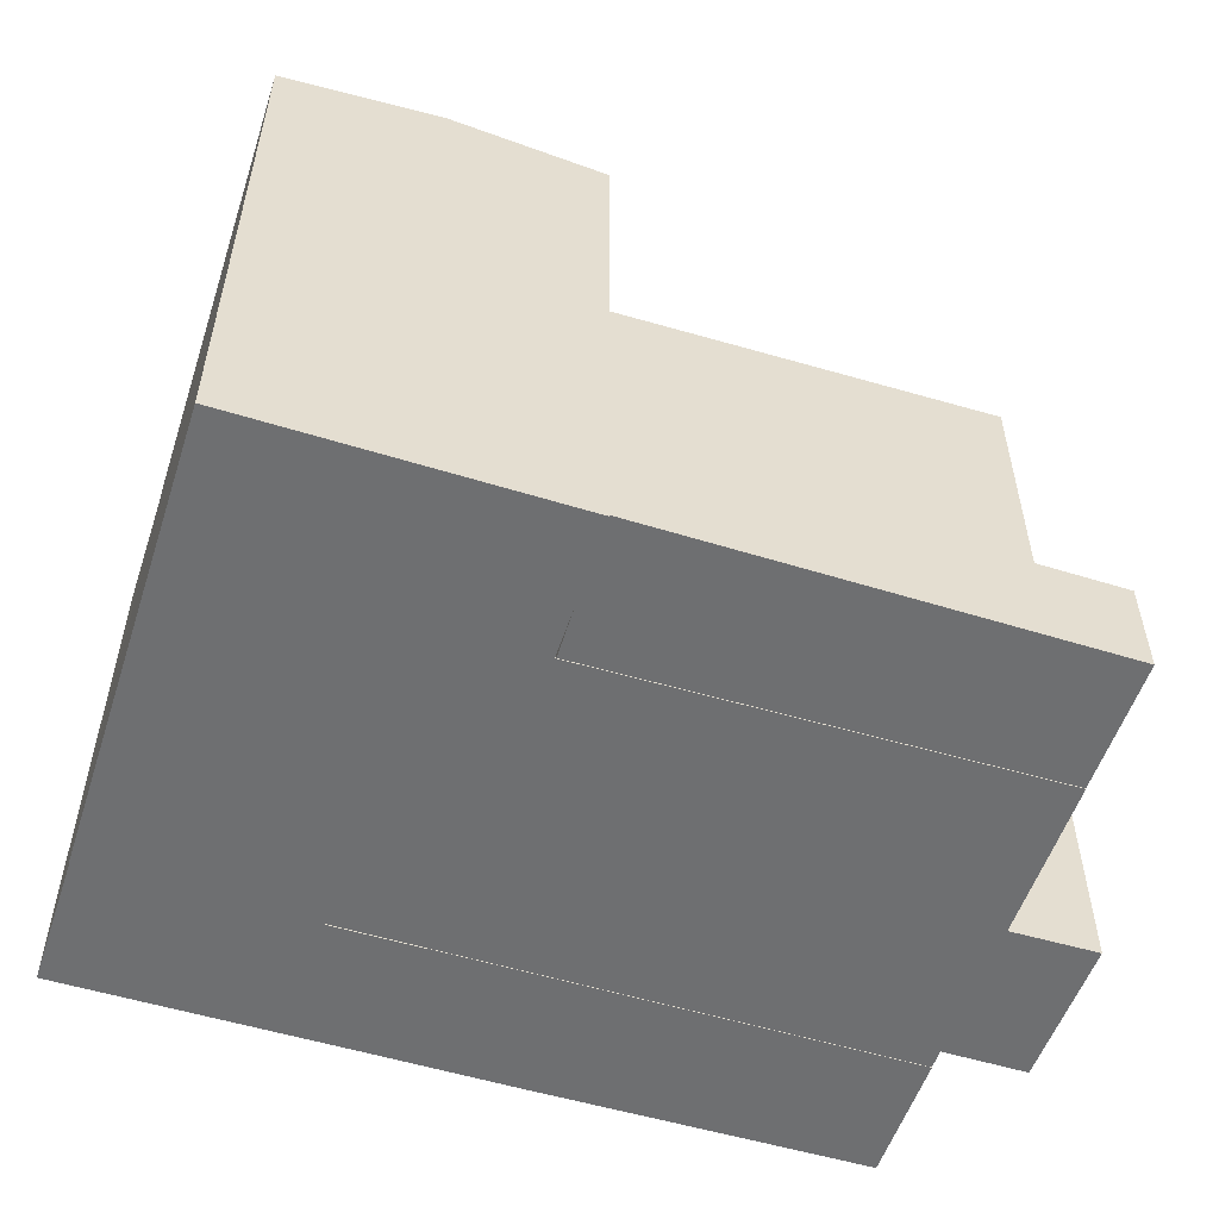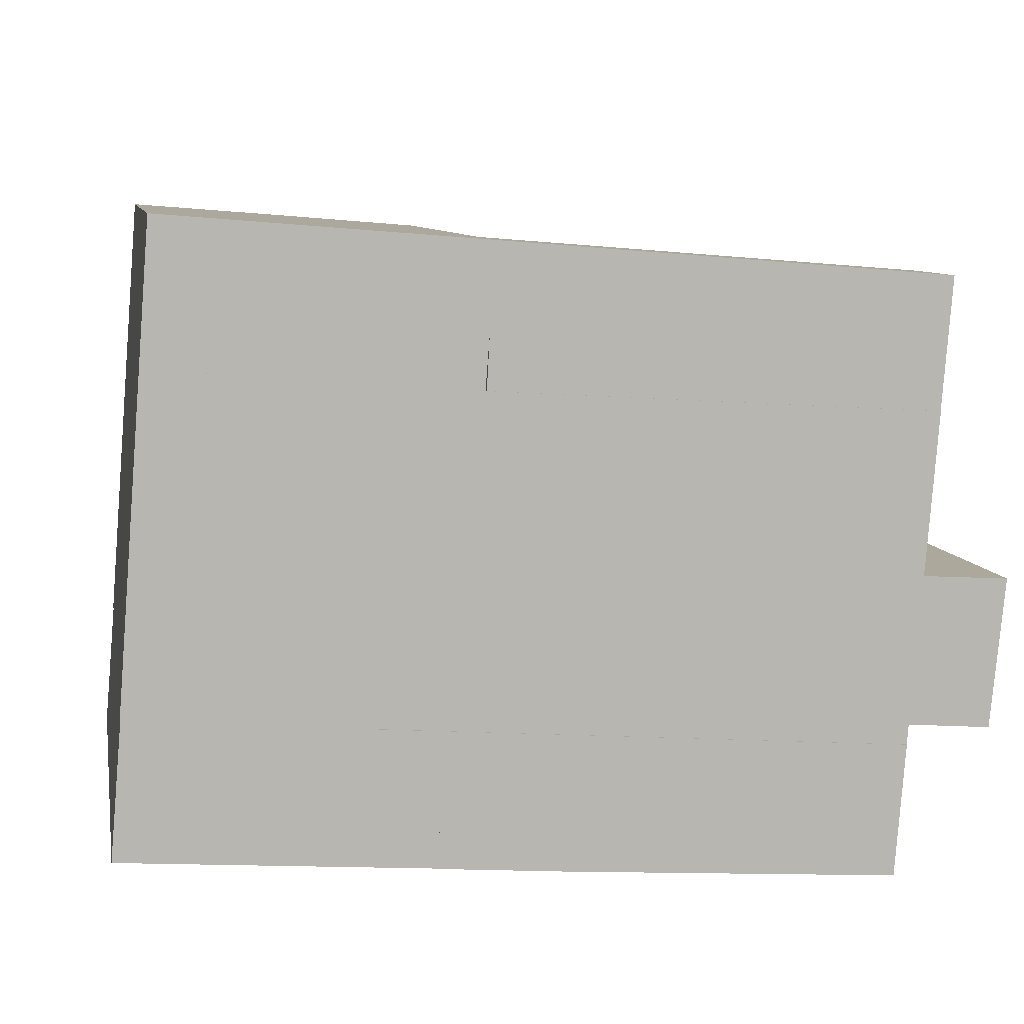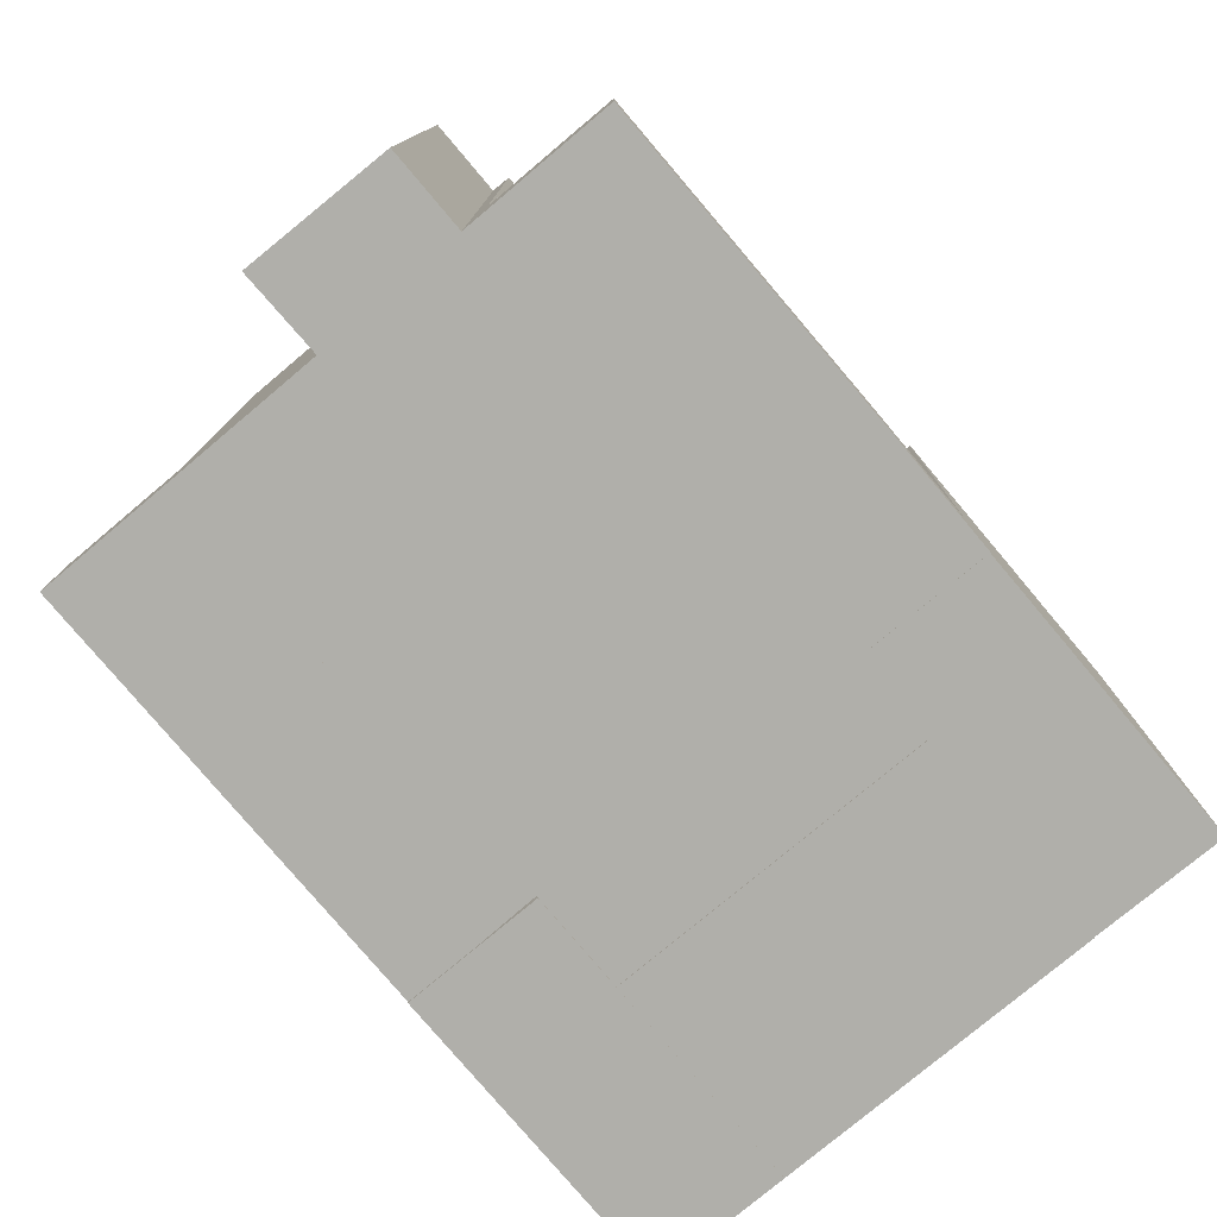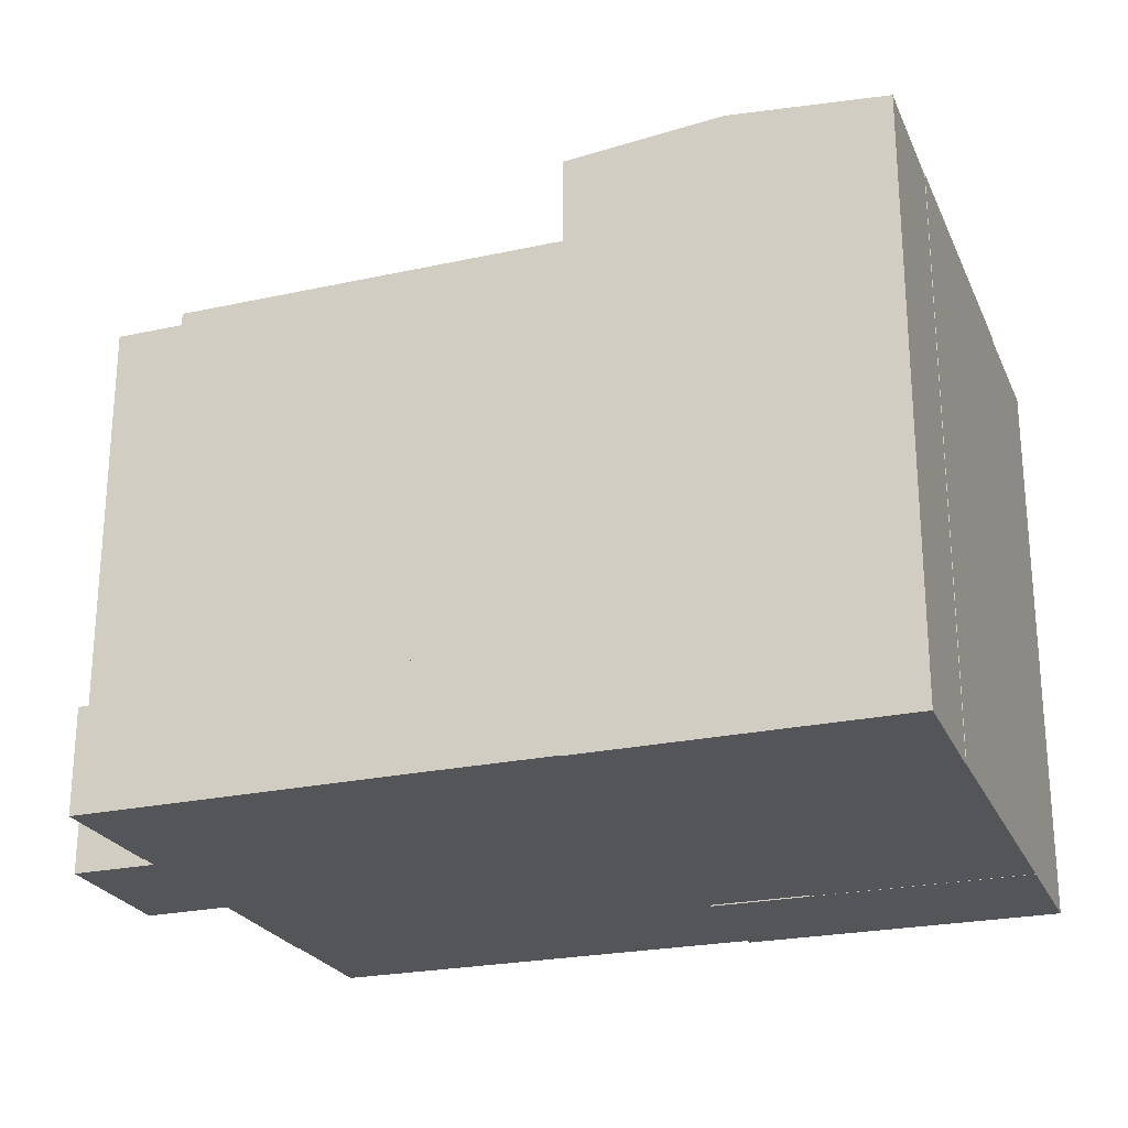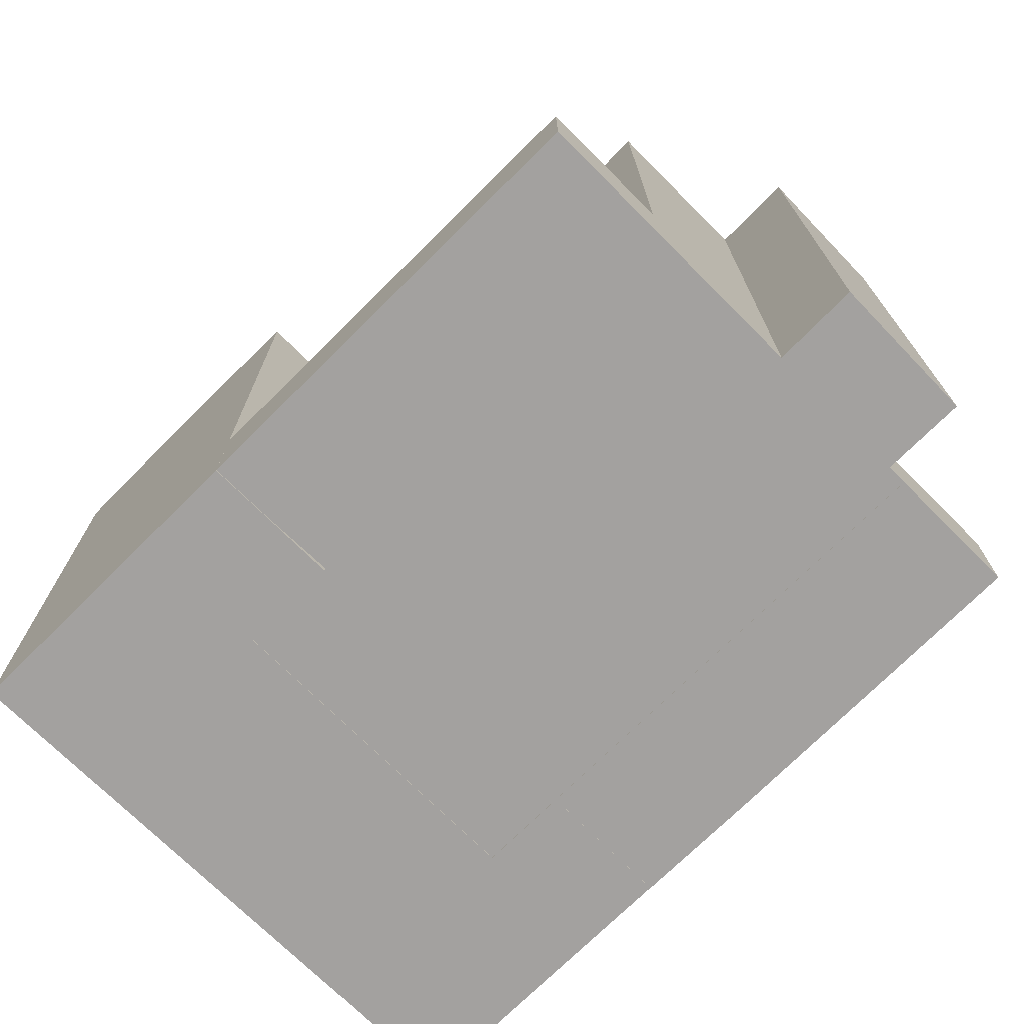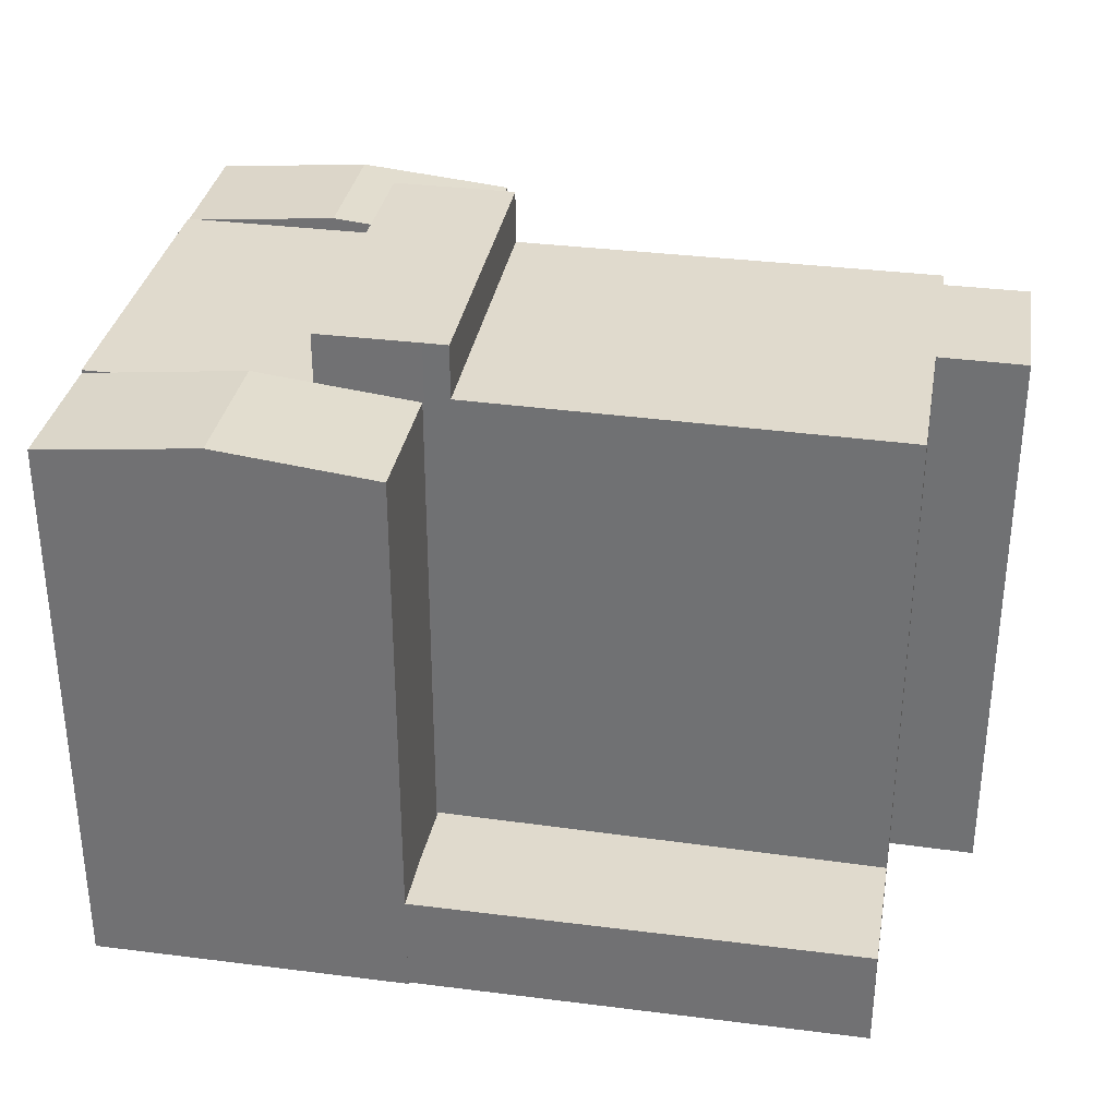
<metadata>
{"format":"obj","ext":"obj","renderer":"f3d","projection":"perspective","resolution":1024,"background":"white","views":[{"elev":-54.5,"azim":-13.6,"up":"+Y"},{"elev":8.6,"azim":-10.5,"up":"+Z"},{"elev":-78.0,"azim":134.5,"up":"+Y"},{"elev":-24.1,"azim":-155.7,"up":"+Y"},{"elev":-72.3,"azim":49.4,"up":"+Y"},{"elev":33.1,"azim":14.5,"up":"+Y"}]}
</metadata>
<code>
v  15.52 31.1 -17.31
v  15.73 31.1 -1.263
v  16.94 31.1 -1.338
v  10.74 31.1 -0.8634
v  9.461 31.1 -16.85
v  13.83 31.1 -17.18
v  9.461 28.27 -16.85
v  0.000605 28.27 -0.0008955
v  10.74 28.27 -0.8633
v  -0.05097 28.27 -0.6609
v  -0.421 28.27 -5.39
v  -0.8824 28.27 -11.3
v  -1.217 28.27 -15.58
v  -1.253 28.27 -16.04
v  36.03 5.003 -24.02
v  13.83 5.003 -17.18
v  36.43 5.003 -18.88
v  13.27 5.003 -23.81
v  35.92 5.003 -25.45
v  19.55 5.003 -24.31
v  38.21 4.998 3.84
v  15.73 4.998 -1.263
v  16.11 4.998 5.626
v  37.7 4.998 -2.609
v  41.33 28.42 -10.84
v  36.51 28.42 -17.89
v  37.08 28.42 -10.58
v  40.63 28.42 -18.21
v  37.7 28.42 -2.61
v  15.52 28.42 -17.31
v  16.94 28.42 -1.337
v  37.57 28.42 -4.319
v  37.23 28.42 -8.666
v  36.43 28.42 -18.89
v  37.65 28.42 -3.28
v  0.0006018 28.12 -0.0008908
v  8.362 28.98 6.25
v  7.824 28.98 -0.629
v  0.5381 28.12 6.878
v  16.19 28.12 5.622
v  15.65 28.12 -1.257
v  5.738 28.93 -23.22
v  -1.231 28.23 -16.05
v  6.3 28.93 -16.61
v  -1.792 28.23 -22.65
v  13.27 28.23 -23.79
v  13.83 28.23 -17.18
v  16.93 8.184e-17 -1.337
v  13.83 1.052e-15 -17.18
v  15.52 1.06e-15 -17.31
v  9.46 1.032e-15 -16.85
v  15.73 7.731e-17 -1.262
v  10.74 5.281e-17 -0.8624
v  10.74 -0.05 -0.8624
v  -1.254 -0.05 -16.04
v  9.46 -0.05 -16.85
v  -1.218 -0.05 -15.58
v  -0.8831 -0.05 -11.3
v  -0.4216 -0.05 -5.389
v  -0.05158 -0.05 -0.66
v  2.14e-07 -0.05 -3.204e-07
v  36.03 -0.03 -24.02
v  19.55 -0.03 -24.31
v  35.92 -0.03 -25.45
v  36.43 -0.03 -18.88
v  13.83 -0.03 -17.18
v  13.27 -0.03 -23.81
v  38.21 0.04 3.84
v  15.73 0.04 -1.262
v  37.7 0.04 -2.609
v  16.11 0.04 5.626
v  37.65 2.008e-16 -3.279
v  37.7 1.597e-16 -2.609
v  37.57 2.644e-16 -4.318
v  37.23 5.306e-16 -8.665
v  37.08 6.476e-16 -10.58
v  36.51 1.096e-15 -17.89
v  36.43 1.156e-15 -18.88
v  40.63 1.115e-15 -18.21
v  41.33 6.639e-16 -10.84
v  8.361 -0.06 6.251
v  15.65 -0.06 -1.256
v  16.19 -0.06 5.623
v  7.824 -0.06 -0.6281
v  0.5375 -0.06 6.879
v  0 -0.06 -3.674e-18
v  6.299 -0.05 -16.61
v  13.27 -0.05 -23.79
v  13.83 -0.05 -17.18
v  5.738 -0.05 -23.22
v  -1.231 -0.05 -16.04
v  -1.793 -0.05 -22.65
g defaultobject
f 1 2 3
f 2 1 4
f 4 1 5
f 5 1 6
f 7 8 9
f 8 7 10
f 10 7 11
f 11 7 12
f 12 7 13
f 13 7 14
f 15 16 17
f 16 15 18
f 18 15 19
f 18 19 20
f 21 22 23
f 22 21 24
f 25 26 27
f 26 25 28
f 29 30 31
f 30 29 32
f 30 32 33
f 30 33 26
f 30 26 34
f 32 29 35
f 26 33 27
f 36 37 38
f 37 36 39
f 38 40 41
f 40 38 37
f 42 43 44
f 43 42 45
f 46 44 47
f 44 46 42
f 48 49 50
f 49 48 51
f 51 48 52
f 51 52 53
f 54 55 56
f 55 54 57
f 57 54 58
f 58 54 59
f 59 54 60
f 60 54 61
f 62 63 64
f 63 62 65
f 63 65 66
f 63 66 67
f 68 69 70
f 69 68 71
f 48 72 73
f 72 48 74
f 74 48 75
f 75 48 76
f 76 48 77
f 77 48 78
f 78 48 50
f 76 79 80
f 79 76 77
f 81 82 83
f 82 81 84
f 84 81 85
f 84 85 86
f 87 88 89
f 88 87 90
f 90 87 91
f 90 91 92
f 50 3 48
f 3 50 1
f 6 50 49
f 50 6 1
f 5 49 51
f 49 5 6
f 4 51 53
f 51 4 5
f 52 4 53
f 4 52 2
f 48 2 52
f 2 48 3
f 56 9 54
f 9 56 7
f 14 56 55
f 56 14 7
f 13 55 57
f 55 13 14
f 12 57 58
f 57 12 13
f 11 58 59
f 58 11 12
f 10 59 60
f 59 10 11
f 8 60 61
f 60 8 10
f 54 8 61
f 8 54 9
f 62 17 65
f 17 62 15
f 64 15 62
f 15 64 19
f 20 64 63
f 64 20 19
f 18 63 67
f 63 18 20
f 16 67 66
f 67 16 18
f 65 16 66
f 16 65 17
f 68 23 71
f 23 68 21
f 70 21 68
f 21 70 24
f 22 70 69
f 70 22 24
f 23 69 71
f 69 23 22
f 73 31 48
f 31 73 29
f 72 29 73
f 29 72 35
f 74 35 72
f 35 74 32
f 75 32 74
f 32 75 33
f 76 33 75
f 33 76 27
f 80 27 76
f 27 80 25
f 79 25 80
f 25 79 28
f 26 79 77
f 79 26 28
f 78 26 77
f 26 78 34
f 30 78 50
f 78 30 34
f 31 50 48
f 50 31 30
f 40 81 83
f 81 40 85
f 85 40 39
f 39 40 37
f 36 84 86
f 84 36 82
f 82 36 41
f 41 36 38
f 39 86 85
f 86 39 36
f 82 40 83
f 40 82 41
f 47 87 89
f 87 47 91
f 91 47 43
f 43 47 44
f 45 90 92
f 90 45 88
f 88 45 46
f 46 45 42
f 43 92 91
f 92 43 45
f 88 47 89
f 47 88 46

</code>
